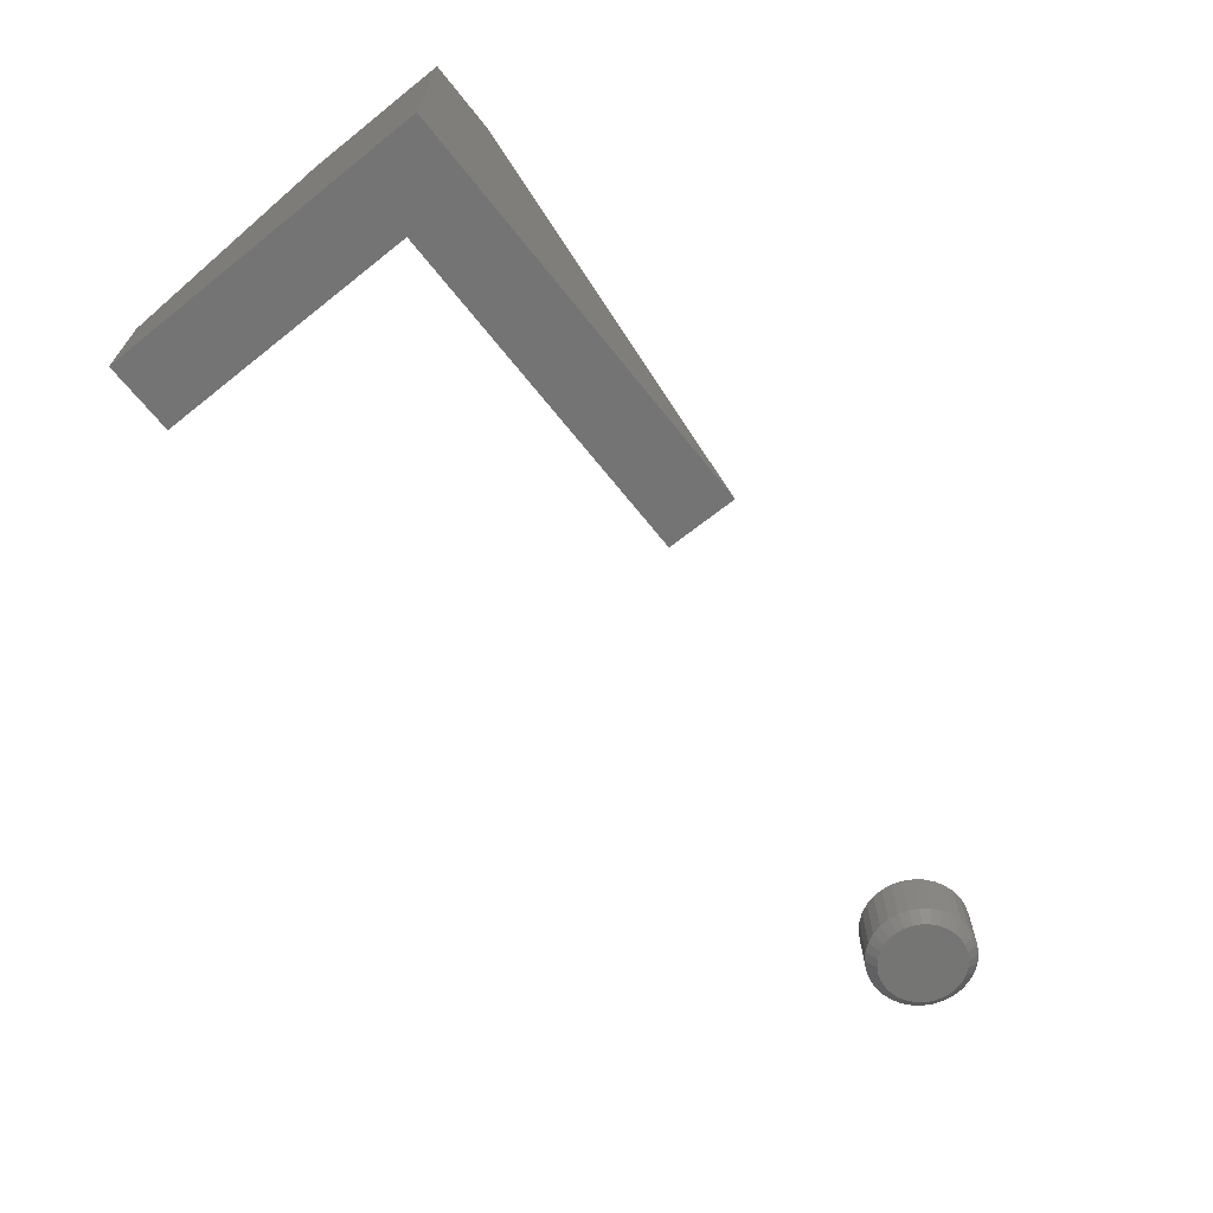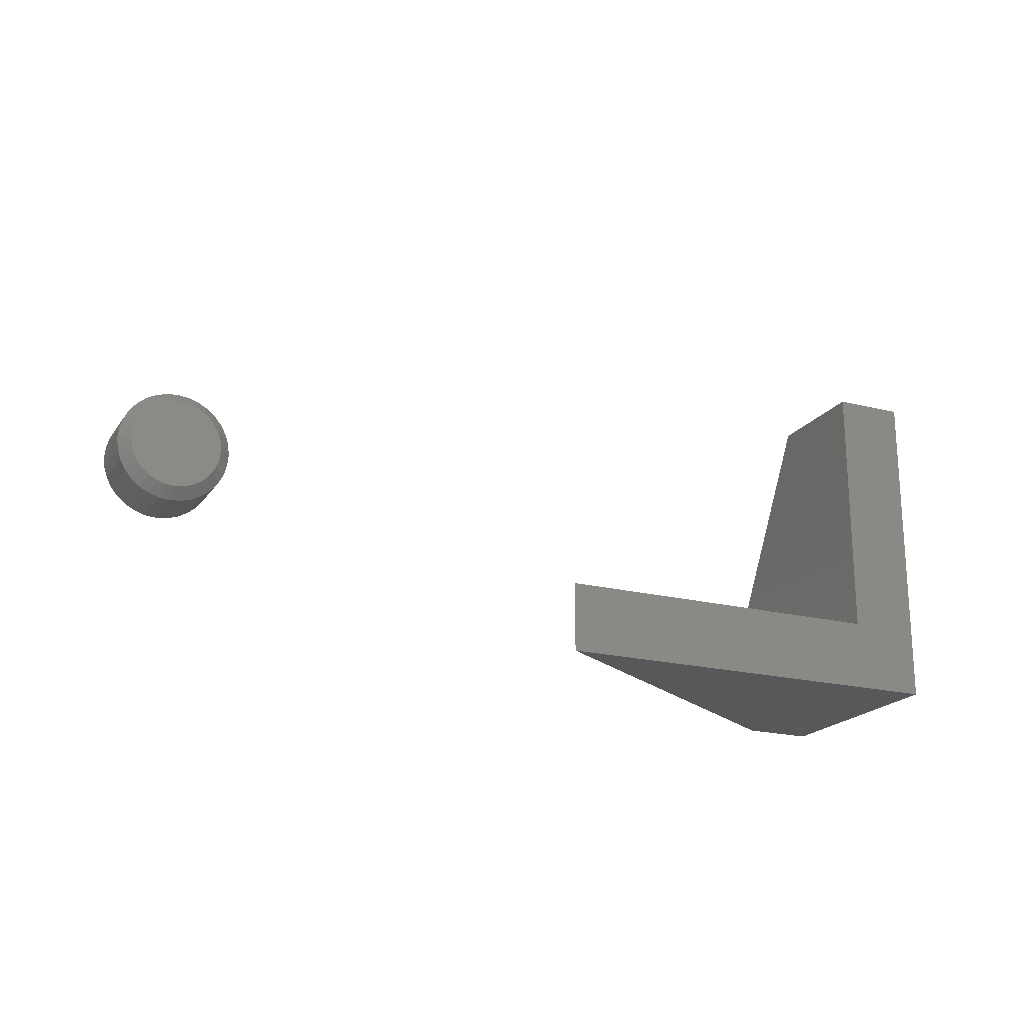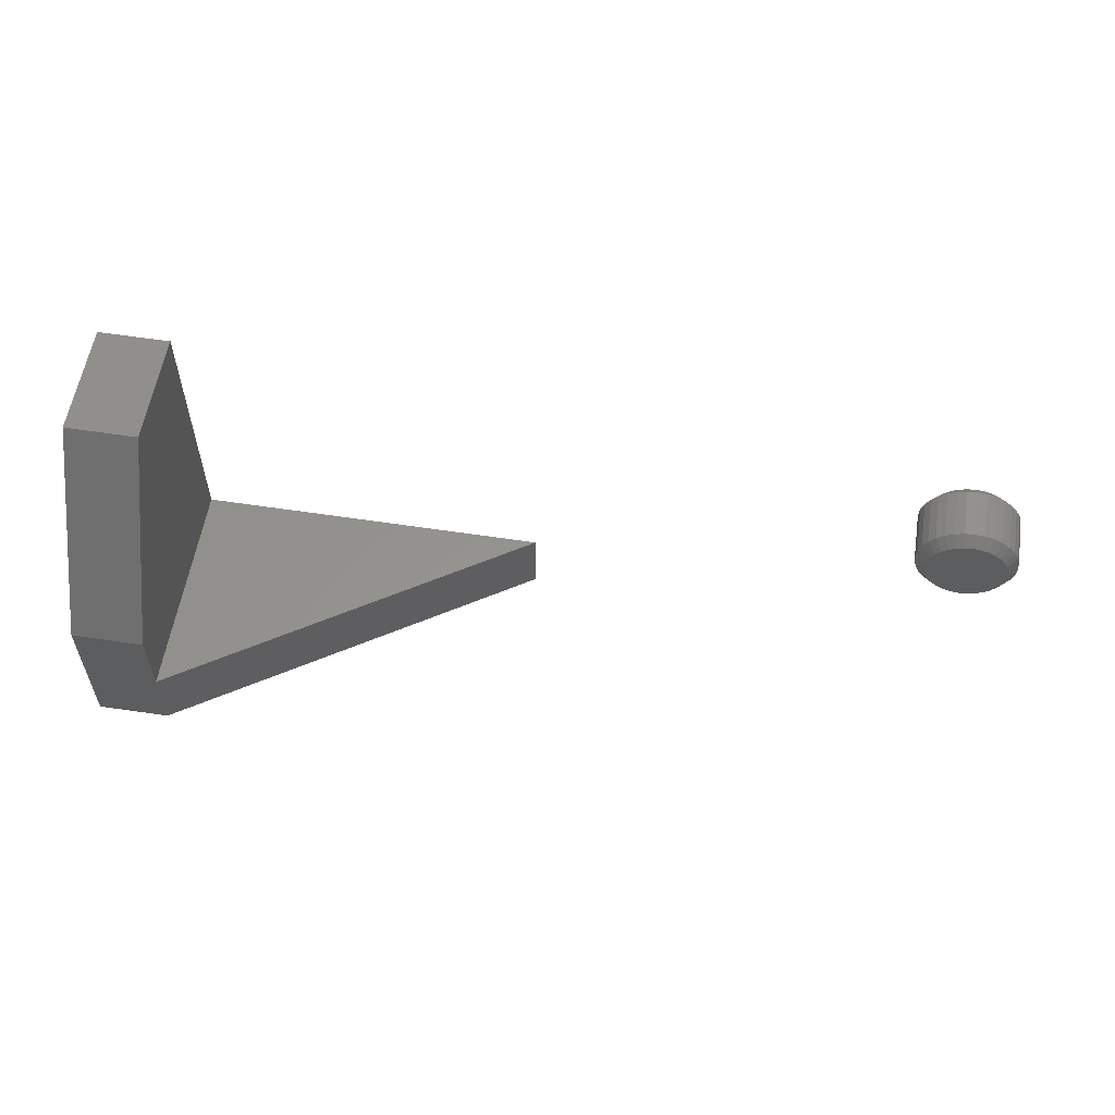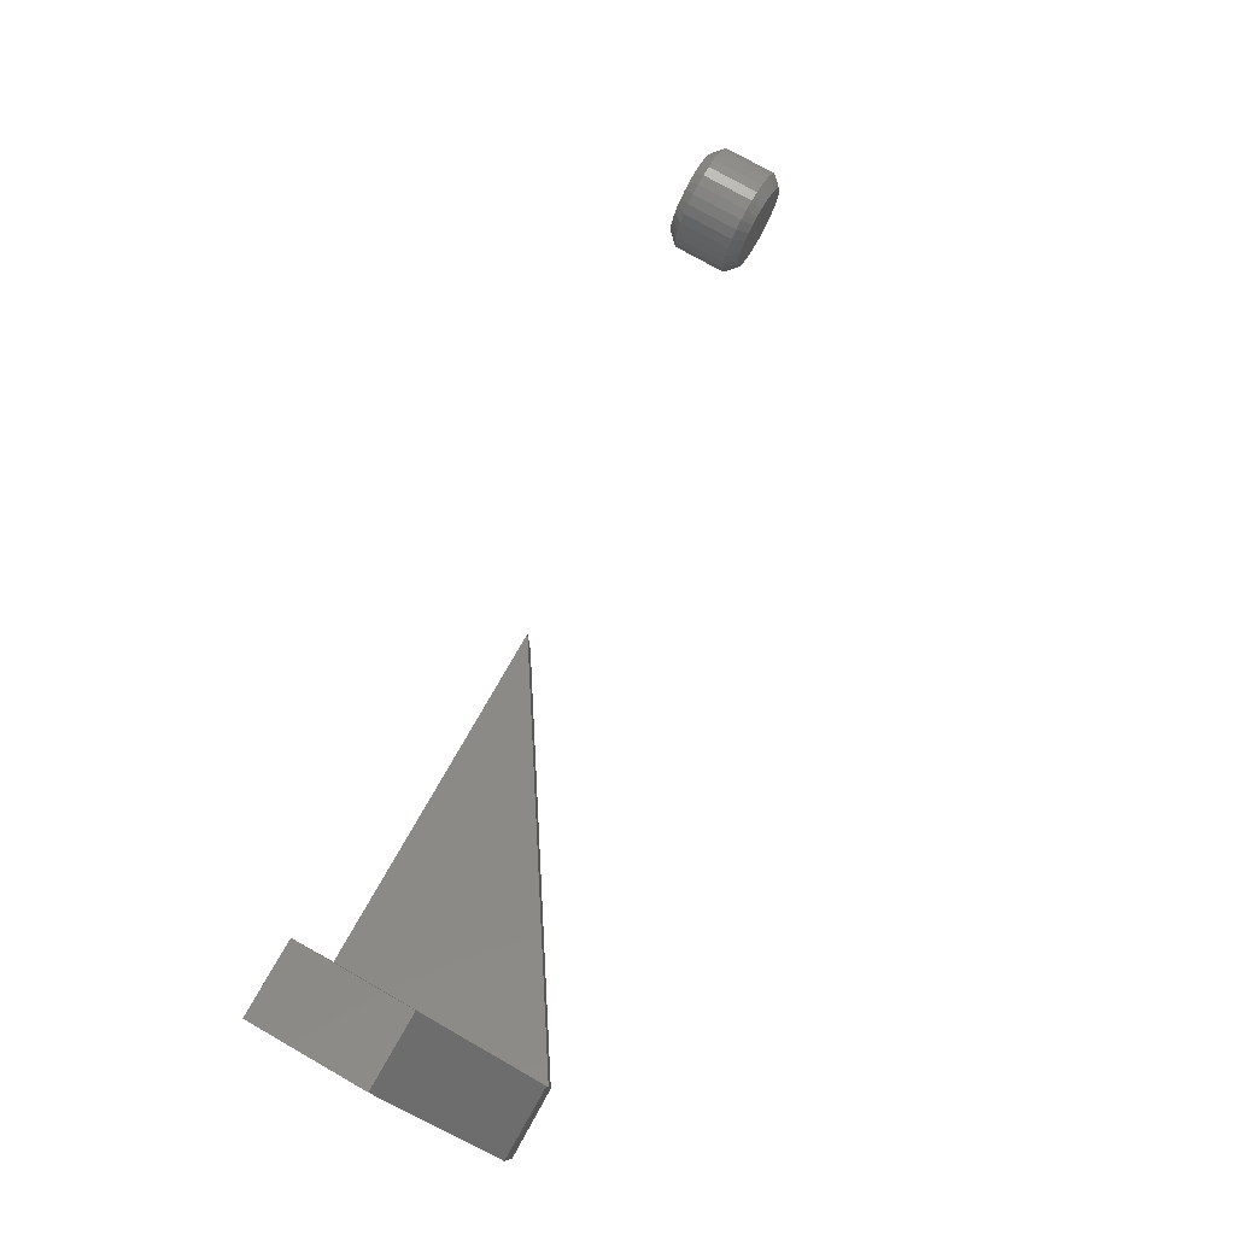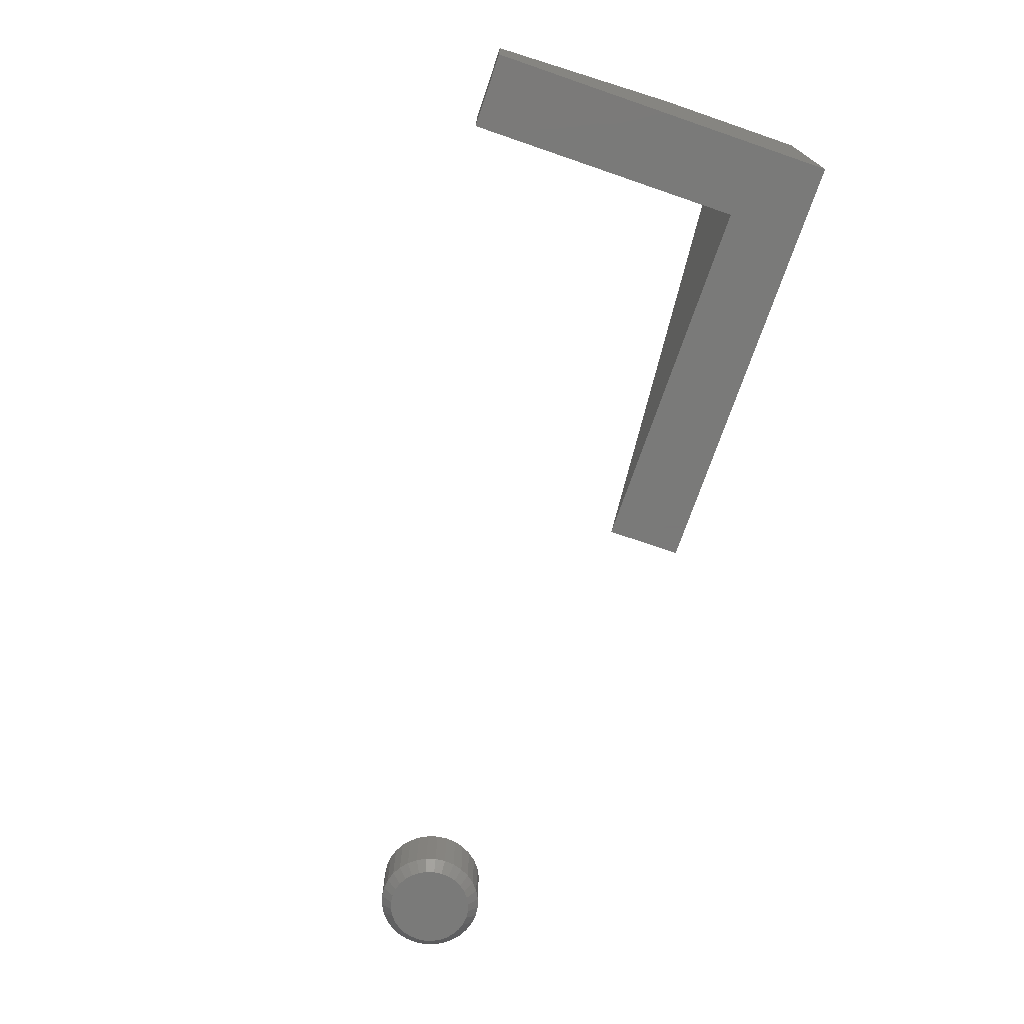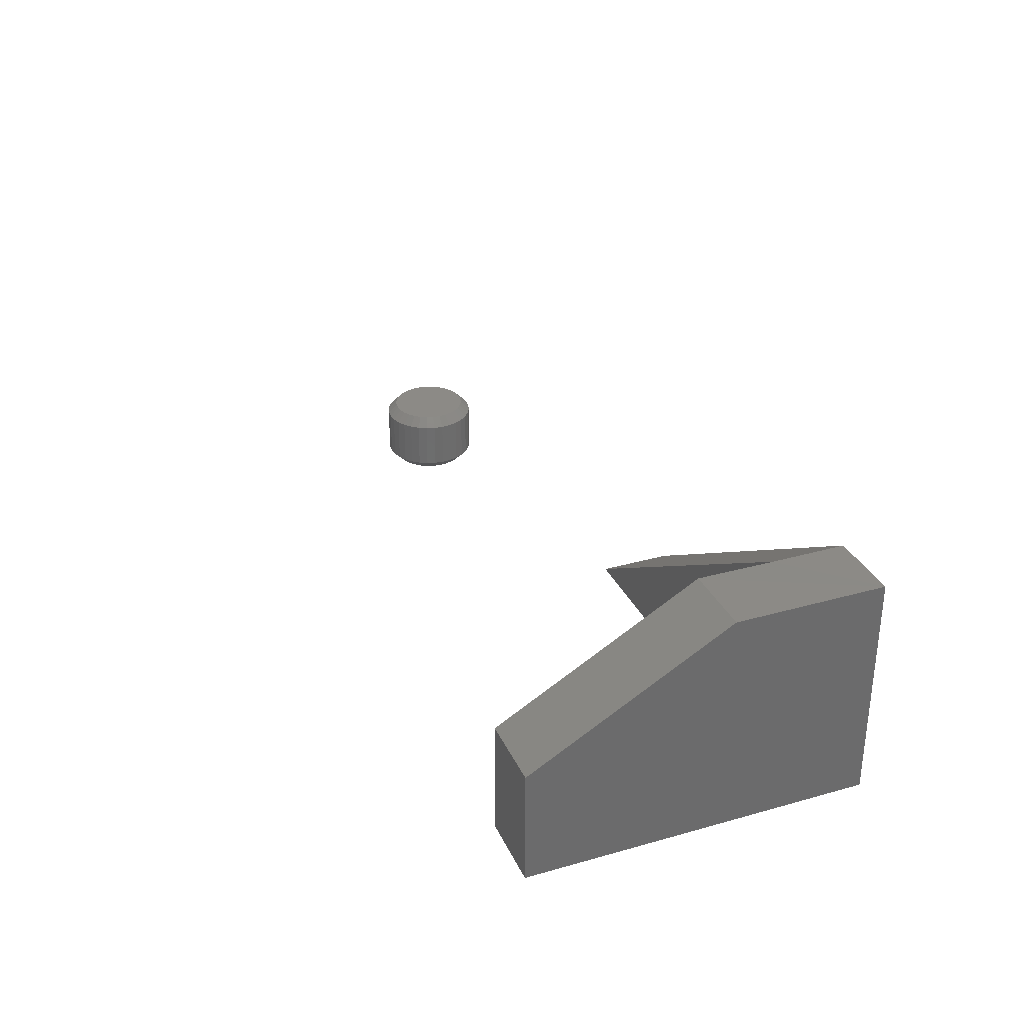
<metadata>
{"format":"stl","ext":"stl","renderer":"f3d","projection":"perspective","resolution":1024,"background":"white","views":[{"elev":-66.7,"azim":128.5,"up":"+Y"},{"elev":-20.1,"azim":-24.9,"up":"+Z"},{"elev":57.4,"azim":-171.0,"up":"+Z"},{"elev":77.1,"azim":119.6,"up":"+Z"},{"elev":-72.7,"azim":71.1,"up":"+Y"},{"elev":31.9,"azim":68.3,"up":"+Y"}]}
</metadata>
<code>
# stl→obj: 141 verts, 274 faces
v 0 0 0
v 0 0.171 -1.047e-17
v 0 1.579e-17 0.2578
v 0 0.171 0.1113
v 0 0.08684 0.2578
v -0.3203 0 0
v -0.3203 0 0.05469
v -0.05469 0 0.05469
v -0.05469 1.579e-17 0.2578
v -0.05469 0.1706 -1.044e-17
v -0.05469 0.08684 0.2578
v -0.05469 0.171 0.1113
v -0.05469 0.1706 0.05469
v -0.6158 -0.007812 0.09474
v -0.6158 -0.04688 0.09474
v -0.6165 -0.007812 0.08704
v -0.6165 -0.04688 0.08704
v -0.6188 -0.007812 0.07963
v -0.6188 -0.04688 0.07963
v -0.6224 -0.007812 0.07281
v -0.6224 -0.04688 0.07281
v -0.6274 -0.007812 0.06682
v -0.6274 -0.04688 0.06682
v -0.6333 -0.007812 0.06192
v -0.6333 -0.04688 0.06192
v -0.6402 -0.007812 0.05827
v -0.6402 -0.04688 0.05827
v -0.6476 -0.007812 0.05602
v -0.6476 -0.04688 0.05602
v -0.6553 -0.007812 0.05526
v -0.6553 -0.04688 0.05526
v -0.663 -0.007812 0.05602
v -0.663 -0.04688 0.05602
v -0.6704 -0.007812 0.05827
v -0.6704 -0.04688 0.05827
v -0.6772 -0.007812 0.06192
v -0.6772 -0.04688 0.06192
v -0.6832 -0.007812 0.06682
v -0.6832 -0.04688 0.06682
v -0.6881 -0.007812 0.07281
v -0.6881 -0.04688 0.07281
v -0.6917 -0.007812 0.07963
v -0.6917 -0.04688 0.07963
v -0.694 -0.007812 0.08704
v -0.694 -0.04688 0.08704
v -0.6947 -0.007812 0.09474
v -0.6947 -0.04688 0.09474
v -0.694 -0.007812 0.1024
v -0.694 -0.04688 0.1024
v -0.6917 -0.007812 0.1098
v -0.6917 -0.04688 0.1098
v -0.6881 -0.007812 0.1167
v -0.6881 -0.04688 0.1167
v -0.6832 -0.007812 0.1226
v -0.6832 -0.04688 0.1226
v -0.6772 -0.007812 0.1276
v -0.6772 -0.04688 0.1276
v -0.6704 -0.007812 0.1312
v -0.6704 -0.04688 0.1312
v -0.663 -0.007812 0.1335
v -0.663 -0.04688 0.1335
v -0.6553 -0.007812 0.1342
v -0.6553 -0.04688 0.1342
v -0.6476 -0.007812 0.1335
v -0.6476 -0.04688 0.1335
v -0.6402 -0.007812 0.1312
v -0.6402 -0.04688 0.1312
v -0.6333 -0.007812 0.1276
v -0.6333 -0.04688 0.1276
v -0.6274 -0.007812 0.1226
v -0.6274 -0.04688 0.1226
v -0.6224 -0.007812 0.1167
v -0.6224 -0.04688 0.1167
v -0.6188 -0.007812 0.1098
v -0.6188 -0.04688 0.1098
v -0.6165 -0.007812 0.1024
v -0.6165 -0.04688 0.1024
v -0.6553 -0.05469 0.1264
v -0.6614 -0.05469 0.1258
v -0.6674 -0.05469 0.124
v -0.6491 -0.05469 0.1258
v -0.6431 -0.05469 0.124
v -0.6729 -0.05469 0.1211
v -0.6377 -0.05469 0.1211
v -0.6777 -0.05469 0.1171
v -0.6329 -0.05469 0.1171
v -0.6816 -0.05469 0.1123
v -0.6289 -0.05469 0.1123
v -0.6845 -0.05469 0.1069
v -0.626 -0.05469 0.1069
v -0.6863 -0.05469 0.1009
v -0.6242 -0.05469 0.1009
v -0.6242 -0.05469 0.08856
v -0.6845 -0.05469 0.08262
v -0.626 -0.05469 0.08262
v -0.6816 -0.05469 0.07715
v -0.6289 -0.05469 0.07715
v -0.6777 -0.05469 0.07235
v -0.6329 -0.05469 0.07235
v -0.6729 -0.05469 0.06841
v -0.6377 -0.05469 0.06841
v -0.6674 -0.05469 0.06549
v -0.6431 -0.05469 0.06549
v -0.6614 -0.05469 0.06368
v -0.6553 -0.05469 0.06308
v -0.6491 -0.05469 0.06368
v -0.6236 -0.05469 0.09474
v -0.6869 -0.05469 0.09474
v -0.6863 -0.05469 0.08856
v -0.6674 9.173e-18 0.124
v -0.6614 9.832e-18 0.1258
v -0.6553 1.052e-17 0.1264
v -0.6491 1.12e-17 0.1258
v -0.6431 1.186e-17 0.124
v -0.6729 8.565e-18 0.1211
v -0.6377 1.247e-17 0.1211
v -0.6777 8.032e-18 0.1171
v -0.6329 1.3e-17 0.1171
v -0.6816 7.595e-18 0.1123
v -0.6289 1.344e-17 0.1123
v -0.6845 7.27e-18 0.1069
v -0.626 1.377e-17 0.1069
v -0.6863 7.07e-18 0.1009
v -0.6242 1.397e-17 0.1009
v -0.626 1.377e-17 0.08262
v -0.6845 7.27e-18 0.08262
v -0.6242 1.397e-17 0.08856
v -0.6816 7.595e-18 0.07715
v -0.6289 1.344e-17 0.07715
v -0.6777 8.032e-18 0.07235
v -0.6329 1.3e-17 0.07235
v -0.6729 8.565e-18 0.06841
v -0.6377 1.247e-17 0.06841
v -0.6674 9.173e-18 0.06549
v -0.6431 1.186e-17 0.06549
v -0.6614 9.832e-18 0.06368
v -0.6553 1.052e-17 0.06308
v -0.6491 1.12e-17 0.06368
v -0.6863 7.07e-18 0.08856
v -0.6869 7.003e-18 0.09474
v -0.6236 1.403e-17 0.09474
f 1 2 3
f 3 2 4
f 3 4 5
f 6 1 7
f 7 1 8
f 1 3 8
f 8 3 9
f 6 10 1
f 1 10 2
f 11 12 9
f 9 12 13
f 9 13 8
f 10 13 2
f 2 13 12
f 2 12 4
f 7 8 13
f 13 10 7
f 7 10 6
f 11 9 5
f 5 9 3
f 12 11 4
f 4 11 5
f 14 15 16
f 16 15 17
f 16 17 18
f 18 17 19
f 18 19 20
f 20 19 21
f 20 21 22
f 22 21 23
f 22 23 24
f 24 23 25
f 24 25 26
f 26 25 27
f 26 27 28
f 28 27 29
f 28 29 30
f 30 29 31
f 30 31 32
f 32 31 33
f 32 33 34
f 34 33 35
f 34 35 36
f 36 35 37
f 36 37 38
f 38 37 39
f 38 39 40
f 40 39 41
f 40 41 42
f 42 41 43
f 42 43 44
f 44 43 45
f 44 45 46
f 46 45 47
f 46 47 48
f 48 47 49
f 48 49 50
f 50 49 51
f 50 51 52
f 52 51 53
f 52 53 54
f 54 53 55
f 54 55 56
f 56 55 57
f 56 57 58
f 58 57 59
f 58 59 60
f 60 59 61
f 60 61 62
f 62 61 63
f 62 63 64
f 64 63 65
f 64 65 66
f 66 65 67
f 66 67 68
f 68 67 69
f 68 69 70
f 70 69 71
f 70 71 72
f 72 71 73
f 72 73 74
f 74 73 75
f 74 75 76
f 76 75 77
f 76 77 14
f 14 77 15
f 78 79 80
f 81 78 80
f 81 80 82
f 82 80 83
f 82 83 84
f 84 83 85
f 84 85 86
f 86 85 87
f 86 87 88
f 88 87 89
f 88 89 90
f 90 89 91
f 90 91 92
f 93 94 95
f 95 94 96
f 95 96 97
f 97 96 98
f 97 98 99
f 99 98 100
f 99 100 101
f 101 100 102
f 101 102 103
f 103 102 104
f 103 104 105
f 103 105 106
f 92 91 107
f 107 91 108
f 107 108 93
f 93 108 109
f 93 109 94
f 108 91 47
f 91 49 47
f 15 77 107
f 77 92 107
f 77 75 90
f 92 77 90
f 73 71 88
f 88 75 73
f 90 75 88
f 69 67 82
f 84 69 82
f 84 86 69
f 65 63 81
f 81 67 65
f 82 67 81
f 61 59 80
f 79 61 80
f 79 78 61
f 57 55 83
f 83 59 57
f 80 59 83
f 53 51 89
f 87 53 89
f 87 85 53
f 91 51 49
f 89 51 91
f 86 88 71
f 71 69 86
f 78 81 63
f 63 61 78
f 85 83 55
f 55 53 85
f 107 93 15
f 93 17 15
f 47 45 108
f 45 109 108
f 45 43 94
f 109 45 94
f 41 39 96
f 96 43 41
f 94 43 96
f 37 35 102
f 100 37 102
f 100 98 37
f 33 31 104
f 104 35 33
f 102 35 104
f 29 27 103
f 106 29 103
f 106 105 29
f 25 23 101
f 101 27 25
f 103 27 101
f 21 19 95
f 97 21 95
f 97 99 21
f 93 19 17
f 95 19 93
f 98 96 39
f 39 37 98
f 105 104 31
f 31 29 105
f 99 101 23
f 23 21 99
f 110 111 112
f 110 112 113
f 114 110 113
f 115 110 114
f 116 115 114
f 117 115 116
f 118 117 116
f 119 117 118
f 120 119 118
f 121 119 120
f 122 121 120
f 123 121 122
f 124 123 122
f 125 126 127
f 128 126 125
f 129 128 125
f 130 128 129
f 131 130 129
f 132 130 131
f 133 132 131
f 134 132 133
f 135 134 133
f 136 134 135
f 137 136 135
f 138 137 135
f 126 139 127
f 127 139 140
f 127 140 141
f 141 140 123
f 141 123 124
f 141 76 14
f 141 124 76
f 46 123 140
f 46 48 123
f 122 74 76
f 122 76 124
f 120 70 72
f 72 74 120
f 120 74 122
f 114 66 68
f 114 68 116
f 68 118 116
f 113 62 64
f 64 66 113
f 113 66 114
f 110 58 60
f 110 60 111
f 60 112 111
f 115 54 56
f 56 58 115
f 115 58 110
f 121 50 52
f 121 52 119
f 52 117 119
f 48 50 123
f 123 50 121
f 70 120 118
f 118 68 70
f 62 113 112
f 112 60 62
f 54 115 117
f 117 52 54
f 140 44 46
f 140 139 44
f 14 127 141
f 14 16 127
f 126 42 44
f 126 44 139
f 128 38 40
f 40 42 128
f 128 42 126
f 134 34 36
f 134 36 132
f 36 130 132
f 136 30 32
f 32 34 136
f 136 34 134
f 135 26 28
f 135 28 138
f 28 137 138
f 133 22 24
f 24 26 133
f 133 26 135
f 125 18 20
f 125 20 129
f 20 131 129
f 16 18 127
f 127 18 125
f 38 128 130
f 130 36 38
f 30 136 137
f 137 28 30
f 22 133 131
f 131 20 22

</code>
